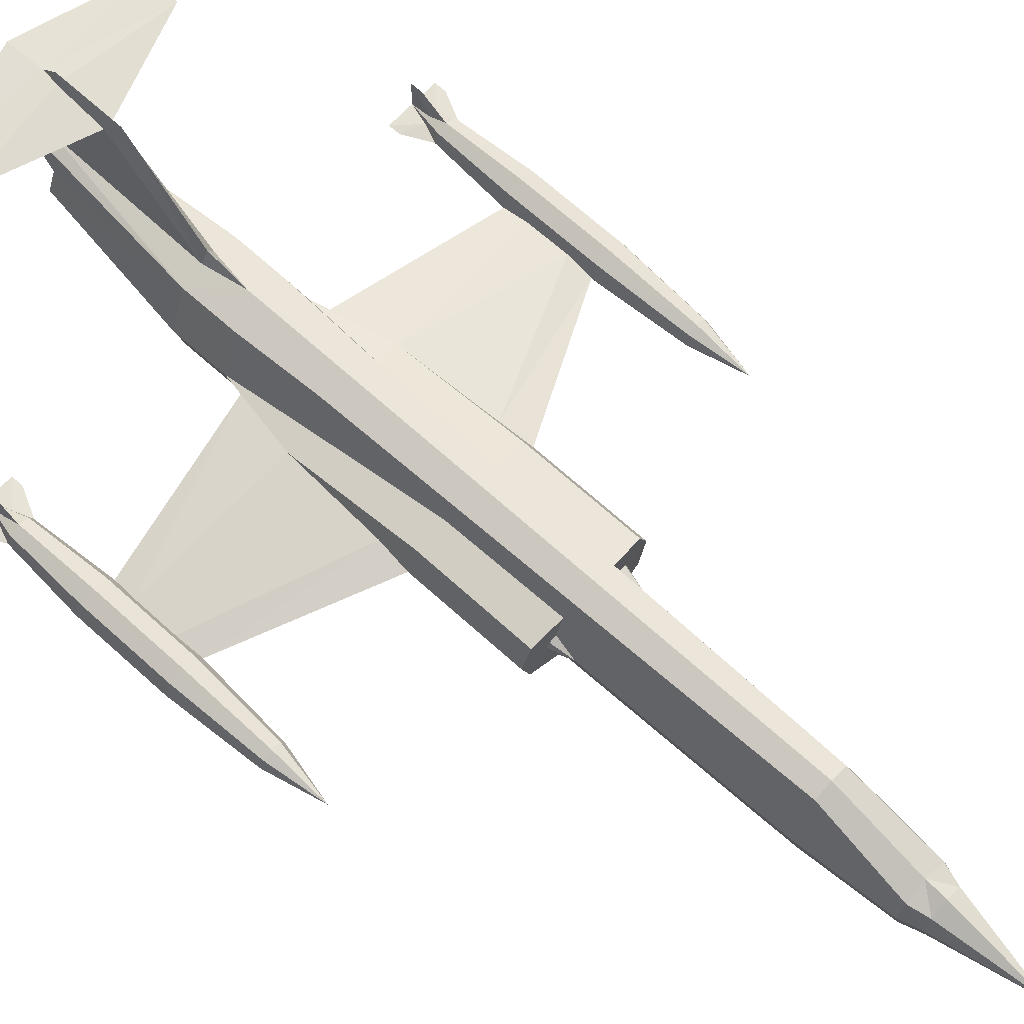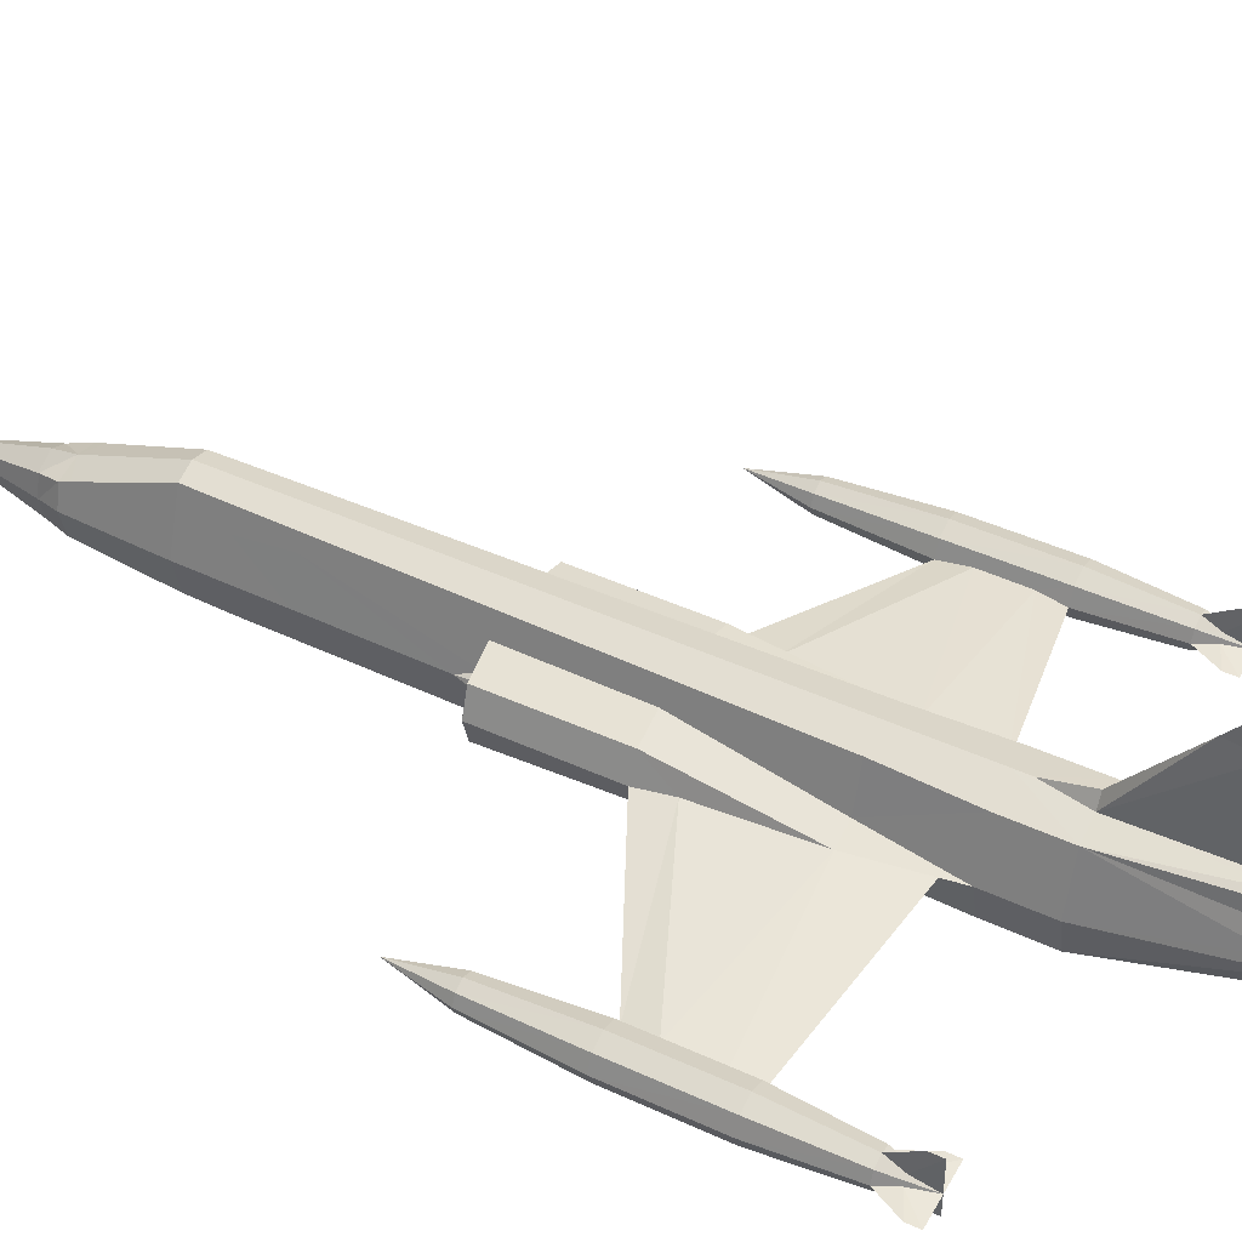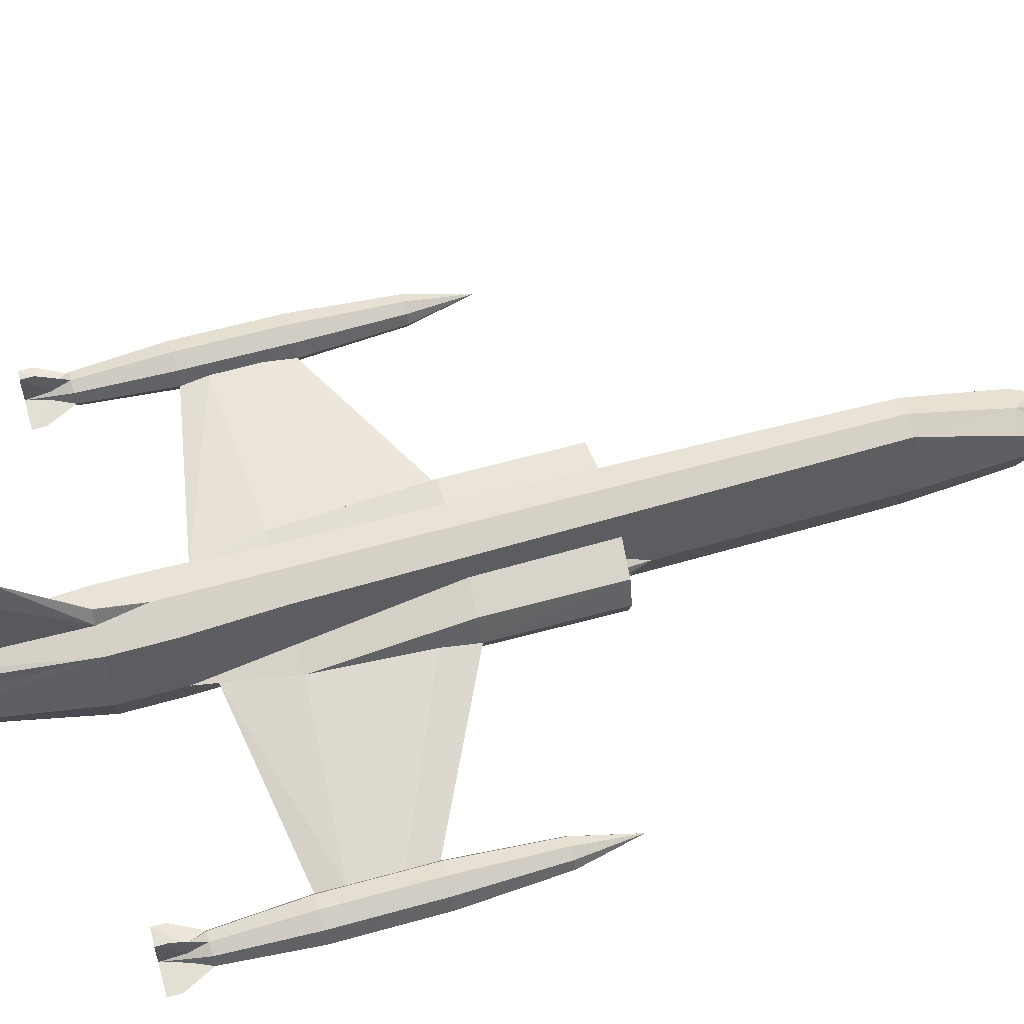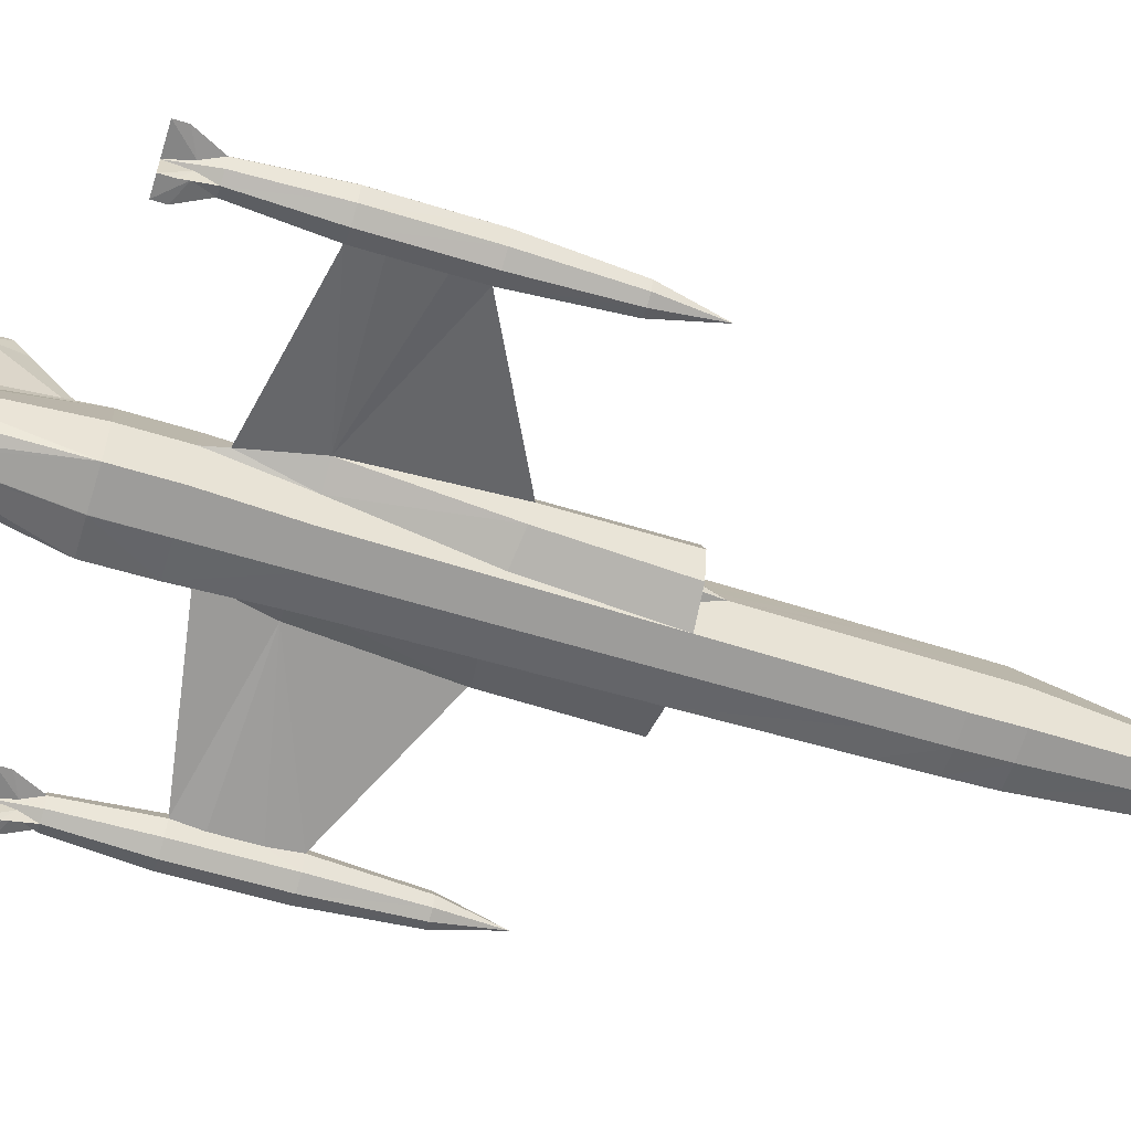
<metadata>
{"format":"obj","ext":"obj","renderer":"f3d","projection":"perspective","resolution":1024,"background":"white","views":[{"elev":66.5,"azim":132.5,"up":"+Y"},{"elev":45.3,"azim":-62.1,"up":"+Y"},{"elev":62.8,"azim":74.4,"up":"+Y"},{"elev":-60.9,"azim":72.7,"up":"+Y"}]}
</metadata>
<code>
o m1174
v 0.2689 0.08919 0.1341
v 0.2881 0.08568 0.1409
v 0.2884 0.08224 0.1323
v 0.2542 0.07764 0.1142
v 0.2689 0.08598 0.1149
v 0.2495 0.08224 0.1323
v 0.2127 0.04186 0.4318
v 0.2047 0.0667 0.4326
v 0.2279 0.0667 0.43
v 0.2289 0.05975 0.4299
v 0.2303 0.07263 0.43
v 0.2138 0.08846 0.4317
v 0.236 0.05758 0.4294
v 0.234 0.0667 0.4099
v 0.2365 0.07529 0.4294
v 0.2426 0.03129 0.4294
v 0.2431 0.09566 0.4294
v 0.2689 0.1052 0.93
v 0.2508 0.09771 0.93
v 0.2432 0.07958 0.93
v 0.2508 0.06139 0.93
v 0.2689 0.05389 0.93
v 0.2689 0.05709 0.025
v 0.2689 0.03654 0.1149
v 0.2552 0.03884 0.1145
v 0.2497 0.0603 0.1149
v 0.2498 0.08568 0.1409
v 0.2837 0.07764 0.1142
v 0.2882 0.0603 0.1149
v 0.2827 0.03884 0.1145
v 0.3089 0.05975 0.4299
v 0.31 0.0667 0.43
v 0.3331 0.0667 0.4326
v 0.3251 0.04186 0.4318
v 0.3241 0.08846 0.4317
v 0.3076 0.07263 0.43
v 0.3039 0.0667 0.4099
v 0.3019 0.05758 0.4294
v 0.3014 0.07529 0.4294
v 0.2953 0.03129 0.4294
v 0.2947 0.09566 0.4294
v 0.2871 0.06139 0.93
v 0.2946 0.07958 0.93
v 0.2871 0.09771 0.93
v 0.2746 0.05026 0.9063
v 0.2897 0.05649 0.9063
v 0.269 0.0493 0.9063
v 0.2949 0.08508 0.9063
v 0.2886 0.1002 0.9063
v 0.2973 0.0774 0.9063
v 0.2596 0.1183 0.9063
v 0.2647 0.12 0.9405
v 0.2643 0.1198 0.9063
v 0.2524 0.1149 0.9063
v 0.258 0.1161 0.9685
v 0.243 0.08508 0.9063
v 0.2405 0.0774 0.9063
v 0.2799 0.1161 0.9685
v 0.2689 0.1213 0.9685
v 0.2854 0.1149 0.9063
v 0.2732 0.12 0.9405
v 0.2959 0.0716 0.9063
v 0.2493 0.1002 0.9063
v 0.2633 0.05026 0.9063
v 0.2689 0.0493 0.9063
v 0.2482 0.05649 0.9063
v 0.242 0.0716 0.9063
v 0.2736 0.1198 0.9063
v 0.2783 0.1183 0.9063
v 0.3256 0.07105 0.6611
v 0.3302 0.07021 0.5685
v 0.3239 0.08883 0.5392
v 0.3273 0.0667 0.6611
v 0.3274 0.04869 0.541
v 0.3331 0.0667 0.5385
v 0.3053 0.0583 0.661
v 0.2989 0.0389 0.5448
v 0.3106 0.0667 0.7375
v 0.3144 0.06779 0.7184
v 0.3044 0.07619 0.661
v 0.2432 0.0635 0.1335
v 0.2925 0.09294 0.2176
v 0.301 0.0667 0.2176
v 0.2946 0.0635 0.1335
v 0.2689 0.1213 0.4294
v 0.2689 0.1213 0.6605
v 0.2921 0.1138 0.6607
v 0.2885 0.1151 0.4294
v 0.2419 0.1126 0.7888
v 0.227 0.06658 0.7889
v 0.2356 0.03225 0.7887
v 0.2688 0.02675 0.7889
v 0.2454 0.09294 0.2176
v 0.2368 0.0667 0.2176
v 0.2362 0.0667 0.2561
v 0.2463 0.09765 0.2561
v 0.2356 0.0667 0.301
v 0.2471 0.1024 0.301
v 0.2689 0.02693 0.301
v 0.2689 0.02693 0.4294
v 0.2445 0.03092 0.301
v 0.2494 0.1151 0.4294
v 0.2515 0.1157 0.301
v 0.2689 0.1213 0.301
v 0.2963 0.09566 0.5383
v 0.2627 0.1192 0.7889
v 0.2106 0.0667 0.6611
v 0.0687 0.04428 0.6919
v 0.06773 0.04192 0.6677
v 0.06773 0.04192 0.6309
v 0.0687 0.04428 0.6052
v 0.2047 0.0667 0.5385
v 0.2235 0.06779 0.7184
v 0.06737 0.04742 0.6698
v 0.2123 0.07105 0.6611
v 0.06725 0.04772 0.6299
v 0.2077 0.07021 0.5685
v 0.214 0.08883 0.5392
v 0.2272 0.0667 0.7375
v 0.2326 0.0583 0.661
v 0.2335 0.07619 0.661
v 0.2105 0.04869 0.541
v 0.239 0.0389 0.5448
v 0.2416 0.09566 0.5383
v 0.4692 0.04428 0.6052
v 0.4706 0.04772 0.6299
v 0.4705 0.04742 0.6698
v 0.4692 0.04428 0.6919
v 0.4701 0.04192 0.6309
v 0.4701 0.04192 0.6677
v 0.296 0.1126 0.7888
v 0.2752 0.1192 0.7889
v 0.2392 0.03183 0.6605
v 0.2358 0.03237 0.7372
v 0.2457 0.1138 0.6607
v 0.2689 0.1213 0.7375
v 0.2957 0.1127 0.7373
v 0.2882 0.03781 0.1335
v 0.2689 0.03461 0.1341
v 0.2923 0.03207 0.2173
v 0.2689 0.02693 0.6605
v 0.2987 0.03183 0.6605
v 0.3023 0.03225 0.7887
v 0.2691 0.02675 0.7889
v 0.2689 0.02693 0.7375
v 0.3021 0.03237 0.7372
v 0.3109 0.06658 0.7889
v 0.2689 0.0282 0.2176
v 0.2422 0.1127 0.7373
v 0.2689 0.1212 0.7505
v 0.3017 0.0667 0.2561
v 0.2927 0.03086 0.256
v 0.2689 0.02693 0.2561
v 0.3023 0.0667 0.301
v 0.2934 0.03092 0.301
v 0.2452 0.03086 0.256
v 0.2455 0.03207 0.2173
v 0.2497 0.03781 0.1335
v 0.269 0.1212 0.7505
v 0.2864 0.1157 0.301
v 0.2908 0.1024 0.301
v 0.2916 0.09765 0.2561
v 0.2689 0.1213 0.2176
v 0.285 0.1161 0.2176
v 0.2689 0.1213 0.2561
v 0.2857 0.1159 0.2561
v 0.2529 0.1161 0.2176
v 0.2522 0.1159 0.2561
v 0.4894 0.03781 0.782
v 0.4878 0.025 0.8017
v 0.4878 0.025 0.7908
v 0.4862 0.03769 0.7817
v 0.4878 0.04428 0.8017
v 0.4787 0.03521 0.7664
v 0.4968 0.03521 0.7663
v 0.4877 0.05703 0.7664
v 0.4878 0.07377 0.7904
v 0.4894 0.05075 0.782
v 0.4878 0.07377 0.8014
v 0.4862 0.05075 0.7818
v 0.4787 0.05329 0.7664
v 0.4968 0.05329 0.7663
v 0.4816 0.04241 0.7823
v 0.4628 0.04428 0.8017
v 0.4628 0.04428 0.7908
v 0.475 0.04428 0.7664
v 0.4814 0.04591 0.7821
v 0.494 0.04241 0.7822
v 0.4942 0.04585 0.7821
v 0.5129 0.04428 0.7908
v 0.5005 0.04428 0.7663
v 0.5129 0.04428 0.8017
v 0.2689 0.1981 0.944
v 0.378 0.2015 0.9429
v 0.2689 0.2015 0.975
v 0.2689 0.2057 0.9378
v 0.3716 0.2015 0.9108
v 0.272 0.1982 0.9231
v 0.2726 0.2015 0.8755
v 0.2712 0.2057 0.9227
v 0.2689 0.2176 0.9236
v 0.4877 0.03147 0.7664
v 0.2689 0.2176 0.8594
v 0.2689 0.2015 0.8464
v 0.2689 0.1309 0.7888
v 0.4746 0.03135 0.6052
v 0.4746 0.03122 0.6919
v 0.4746 0.05727 0.6919
v 0.4746 0.05715 0.6052
v 0.4786 0.03558 0.5205
v 0.475 0.04428 0.5205
v 0.4876 0.02585 0.6919
v 0.05927 0.05292 0.5205
v 0.0629 0.04428 0.5205
v 0.05069 0.04428 0.4685
v 0.05915 0.05329 0.7664
v 0.05649 0.04591 0.7821
v 0.0629 0.04428 0.7664
v 0.05063 0.05655 0.5205
v 0.05014 0.05703 0.7664
v 0.05171 0.05075 0.7818
v 0.04192 0.05292 0.5205
v 0.04108 0.05329 0.7663
v 0.04851 0.05075 0.782
v 0.0383 0.04428 0.5205
v 0.03739 0.04428 0.7663
v 0.04368 0.04585 0.7821
v 0.04192 0.03558 0.5205
v 0.04108 0.03521 0.7663
v 0.04386 0.04241 0.7822
v 0.05063 0.03195 0.5205
v 0.05014 0.03147 0.7664
v 0.04851 0.03781 0.782
v 0.05927 0.03558 0.5205
v 0.05915 0.03521 0.7664
v 0.05165 0.03769 0.7817
v 0.05631 0.04241 0.7823
v 0.06332 0.05715 0.6052
v 0.06326 0.05727 0.6919
v 0.05044 0.06247 0.6052
v 0.05026 0.06265 0.6919
v 0.03757 0.05715 0.6052
v 0.03727 0.05727 0.6918
v 0.03219 0.04428 0.6052
v 0.03189 0.04428 0.6918
v 0.03757 0.03135 0.6052
v 0.03727 0.03122 0.6918
v 0.05044 0.02603 0.6052
v 0.05026 0.02585 0.6919
v 0.06332 0.03135 0.6052
v 0.06326 0.03122 0.6919
v 0.4874 0.02603 0.6052
v 0.4872 0.03195 0.5205
v 0.5006 0.03122 0.6918
v 0.5003 0.03135 0.6052
v 0.496 0.03558 0.5205
v 0.506 0.04428 0.6918
v 0.5057 0.04428 0.6052
v 0.4996 0.04428 0.5205
v 0.5006 0.05727 0.6918
v 0.5003 0.05715 0.6052
v 0.496 0.05292 0.5205
v 0.4876 0.06265 0.6919
v 0.4874 0.06247 0.6052
v 0.4872 0.05655 0.5205
v 0.4786 0.05292 0.5205
v 0.2652 0.2015 0.8755
v 0.2667 0.2057 0.9227
v 0.2659 0.1982 0.9231
v 0.1662 0.2015 0.9108
v 0.1598 0.2015 0.9429
v 0.025 0.04428 0.7908
v 0.025 0.04428 0.8017
v 0.05008 0.04428 0.8017
v 0.07511 0.04428 0.7908
v 0.07511 0.04428 0.8017
v 0.05008 0.07377 0.7904
v 0.05008 0.07377 0.8014
v 0.05008 0.025 0.7908
v 0.05008 0.025 0.8017
v 0.4872 0.04428 0.4685
f 1 2 3
f 4 1 5
f 4 6 1
f 7 8 9
f 11 9 8
f 13 10 14
f 14 10 9
f 9 11 14
f 14 11 15
f 13 16 7
f 15 11 12
f 18 19 20
f 23 24 25
f 23 25 26
f 23 26 4
f 23 4 5
f 6 27 1
f 5 28 23
f 28 29 23
f 29 30 23
f 30 24 23
f 5 1 28
f 1 3 28
f 31 32 33
f 35 33 32
f 37 31 38
f 32 31 37
f 37 36 32
f 39 36 37
f 31 34 40
f 41 35 36
f 22 42 43
f 42 22 45
f 22 47 45
f 43 48 49
f 50 48 43
f 51 52 53
f 52 51 54
f 20 56 57
f 58 18 44
f 59 18 58
f 58 44 49
f 59 58 61
f 62 50 43
f 43 42 46
f 19 63 56
f 64 65 22
f 66 64 22
f 19 18 55
f 55 18 59
f 54 63 19
f 52 55 59
f 20 57 67
f 67 66 21
f 68 61 69
f 58 60 69
f 70 71 72
f 73 74 75
f 74 73 76
f 77 74 76
f 78 79 80
f 26 6 4
f 26 81 6
f 3 2 82
f 85 86 87
f 51 89 54
f 54 89 63
f 63 89 56
f 56 89 90
f 57 90 91
f 67 91 66
f 66 91 64
f 64 91 92
f 93 94 95
f 96 95 97
f 98 97 14
f 99 100 16
f 101 16 13
f 98 14 15
f 103 102 85
f 88 87 105
f 106 89 51
f 107 108 109
f 109 110 107
f 107 110 111
f 111 112 107
f 107 113 108
f 114 108 113
f 114 113 115
f 116 114 115
f 116 115 117
f 111 116 117
f 117 112 111
f 118 112 117
f 119 113 120
f 107 120 113
f 121 115 113
f 121 113 119
f 120 122 123
f 120 107 122
f 112 122 107
f 79 70 80
f 79 76 73
f 76 79 78
f 71 75 72
f 118 117 115
f 121 124 118
f 7 16 123
f 112 8 7
f 125 75 71
f 71 126 125
f 71 70 126
f 70 127 126
f 70 79 127
f 79 128 127
f 128 79 73
f 73 75 125
f 125 129 73
f 73 129 130
f 130 128 73
f 68 69 131
f 70 72 105
f 118 12 8
f 124 17 12
f 120 133 134
f 124 121 135
f 133 120 123
f 16 133 123
f 86 136 137
f 87 137 78
f 29 84 138
f 30 138 139
f 84 83 140
f 100 141 133
f 17 124 135
f 102 135 86
f 40 142 141
f 143 144 145
f 147 143 146
f 77 142 40
f 138 140 148
f 77 76 142
f 87 80 105
f 78 146 142
f 72 35 41
f 75 33 35
f 74 34 33
f 134 145 92
f 119 134 91
f 149 119 90
f 136 149 89
f 83 151 152
f 140 152 153
f 151 154 155
f 152 155 99
f 141 145 134
f 153 99 101
f 156 101 97
f 148 153 156
f 157 156 95
f 139 148 157
f 158 157 94
f 24 139 158
f 25 158 81
f 121 119 149
f 135 149 136
f 81 94 93
f 142 146 145
f 28 3 29
f 3 84 29
f 159 132 131
f 104 85 88
f 160 88 41
f 154 37 38
f 155 40 100
f 37 154 161
f 161 154 151
f 162 151 83
f 131 147 78
f 74 77 40
f 47 144 143
f 45 143 46
f 46 143 62
f 62 143 147
f 50 147 131
f 48 131 49
f 49 131 60
f 60 131 69
f 1 163 164
f 163 165 166
f 2 164 82
f 27 167 163
f 93 167 27
f 164 166 162
f 165 104 160
f 166 160 161
f 167 168 165
f 93 96 168
f 168 103 104
f 96 98 103
f 169 170 171
f 172 173 174
f 175 173 169
f 176 177 178
f 179 173 178
f 178 177 179
f 180 173 179
f 176 180 177
f 180 179 177
f 181 173 180
f 178 173 182
f 183 173 184
f 185 186 183
f 184 185 183
f 184 173 187
f 187 185 184
f 185 187 186
f 174 173 183
f 187 173 181
f 188 173 175
f 182 173 189
f 190 188 191
f 188 192 173
f 188 190 192
f 189 173 192
f 189 192 190
f 190 191 189
f 193 194 195
f 194 196 195
f 197 198 199
f 197 199 200
f 193 198 197
f 197 200 196
f 193 197 194
f 194 197 196
f 200 201 196
f 193 59 61
f 198 61 68
f 172 171 170
f 169 173 170
f 169 171 202
f 199 201 200
f 203 201 199
f 199 204 203
f 205 204 132
f 132 204 199
f 132 159 205
f 206 207 130
f 207 128 130
f 127 128 208
f 126 127 208
f 207 174 186
f 206 129 125
f 210 206 125
f 212 202 174
f 213 214 215
f 216 217 218
f 219 213 215
f 220 221 216
f 222 219 215
f 223 224 220
f 225 222 215
f 226 227 223
f 228 225 215
f 229 230 226
f 231 228 215
f 232 233 229
f 234 231 215
f 235 236 232
f 214 234 215
f 218 237 235
f 213 238 111
f 238 116 111
f 239 216 218
f 219 240 238
f 240 241 239
f 241 220 216
f 222 242 240
f 242 243 241
f 243 223 220
f 225 244 242
f 244 245 243
f 245 226 223
f 228 246 244
f 246 247 245
f 247 229 226
f 231 248 246
f 248 249 247
f 249 232 229
f 234 250 248
f 250 251 249
f 251 235 232
f 214 111 250
f 111 110 250
f 108 218 235
f 252 212 207
f 253 252 206
f 254 175 202
f 255 254 212
f 238 239 114
f 239 108 114
f 109 108 251
f 110 109 251
f 256 255 252
f 257 191 175
f 258 257 254
f 259 258 255
f 260 182 191
f 261 260 257
f 262 261 258
f 263 176 182
f 264 263 260
f 265 264 261
f 208 181 176
f 209 208 263
f 266 209 264
f 205 150 106
f 267 204 106
f 106 204 205
f 203 204 267
f 267 201 203
f 268 201 267
f 267 53 52
f 269 52 59
f 196 201 268
f 196 270 271
f 271 270 193
f 196 268 270
f 270 269 193
f 268 267 270
f 267 269 270
f 195 196 271
f 195 271 193
f 227 226 272
f 272 273 227
f 273 274 227
f 273 272 230
f 274 273 230
f 226 230 272
f 227 274 223
f 229 274 230
f 216 274 217
f 237 274 235
f 218 217 275
f 276 275 217
f 217 274 276
f 237 275 276
f 237 218 275
f 276 274 237
f 223 274 224
f 221 274 216
f 277 278 221
f 277 221 220
f 278 274 221
f 278 277 224
f 224 274 278
f 224 277 220
f 233 274 229
f 235 274 236
f 279 280 233
f 280 279 236
f 280 274 233
f 232 279 233
f 280 236 274
f 232 236 279
f 128 186 181
f 125 126 209
f 211 125 209
f 174 183 186
f 281 210 211
f 202 172 174
f 281 253 210
f 173 172 170
f 171 172 202
f 175 169 202
f 281 256 253
f 191 188 175
f 281 259 256
f 182 189 191
f 281 262 259
f 176 178 182
f 281 265 262
f 181 180 176
f 267 106 53
f 68 132 199
f 281 266 265
f 186 187 181
f 281 211 266
f 7 9 10
f 11 8 12
f 13 7 10
f 15 12 17
f 18 20 21
f 18 21 22
f 31 33 34
f 35 32 36
f 31 40 38
f 41 36 39
f 22 43 44
f 22 44 18
f 42 45 46
f 43 49 44
f 52 54 55
f 58 49 60
f 43 46 62
f 19 56 20
f 66 22 21
f 54 19 55
f 67 21 20
f 58 69 61
f 3 82 83
f 3 83 84
f 85 87 88
f 56 90 57
f 57 91 67
f 64 92 65
f 93 95 96
f 96 97 98
f 99 16 101
f 101 13 14
f 101 14 97
f 98 15 17
f 98 17 102
f 98 102 103
f 103 85 104
f 88 105 41
f 106 51 53
f 121 118 115
f 7 123 122
f 112 7 122
f 68 131 132
f 70 105 80
f 118 8 112
f 124 12 118
f 120 134 119
f 86 137 87
f 87 78 80
f 29 138 30
f 30 139 24
f 84 140 138
f 100 133 16
f 17 135 102
f 102 86 85
f 40 141 100
f 143 145 146
f 147 146 78
f 138 148 139
f 78 142 76
f 72 41 105
f 75 35 72
f 74 33 75
f 134 92 91
f 119 91 90
f 149 90 89
f 136 89 106
f 136 106 150
f 83 152 140
f 140 153 148
f 151 155 152
f 152 99 153
f 141 134 133
f 153 101 156
f 156 97 95
f 148 156 157
f 157 95 94
f 139 157 158
f 158 94 81
f 24 158 25
f 25 81 26
f 121 149 135
f 135 136 86
f 81 93 27
f 81 27 6
f 142 145 141
f 159 131 137
f 159 137 136
f 104 88 160
f 160 41 39
f 160 39 37
f 160 37 161
f 154 38 40
f 154 40 155
f 155 100 99
f 161 151 162
f 162 83 82
f 131 78 137
f 74 40 34
f 47 143 45
f 62 147 50
f 50 131 48
f 1 164 2
f 163 166 164
f 27 163 1
f 164 162 82
f 165 160 166
f 166 161 162
f 167 165 163
f 93 168 167
f 168 104 165
f 96 103 168
f 193 61 198
f 198 68 199
f 206 130 129
f 126 208 209
f 207 186 128
f 210 125 211
f 212 174 207
f 213 111 214
f 239 218 108
f 219 238 213
f 240 239 238
f 241 216 239
f 222 240 219
f 242 241 240
f 243 220 241
f 225 242 222
f 244 243 242
f 245 223 243
f 228 244 225
f 246 245 244
f 247 226 245
f 231 246 228
f 248 247 246
f 249 229 247
f 234 248 231
f 250 249 248
f 251 232 249
f 214 250 234
f 108 235 251
f 252 207 206
f 253 206 210
f 254 202 212
f 255 212 252
f 238 114 116
f 110 251 250
f 256 252 253
f 257 175 254
f 258 254 255
f 259 255 256
f 260 191 257
f 261 257 258
f 262 258 259
f 263 182 260
f 264 260 261
f 265 261 262
f 208 176 263
f 209 263 264
f 266 264 265
f 267 52 269
f 269 59 193
f 128 181 208
f 211 209 266
f 144 47 65
f 159 150 205
f 47 22 65
f 65 92 144
f 92 145 144
f 159 136 150

</code>
